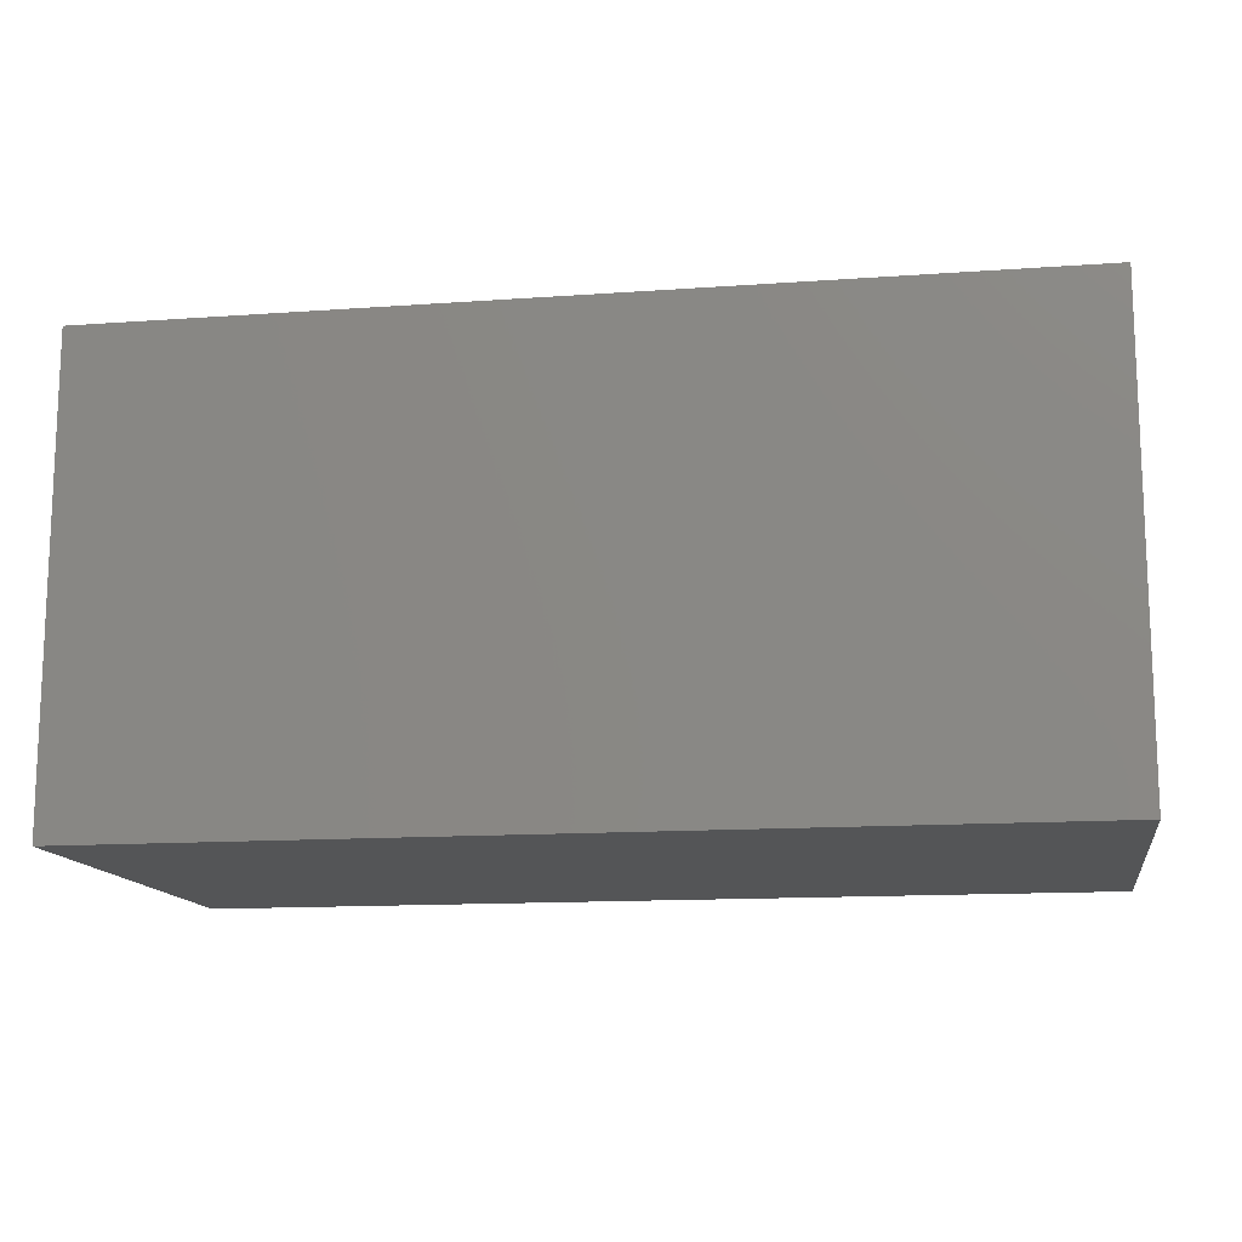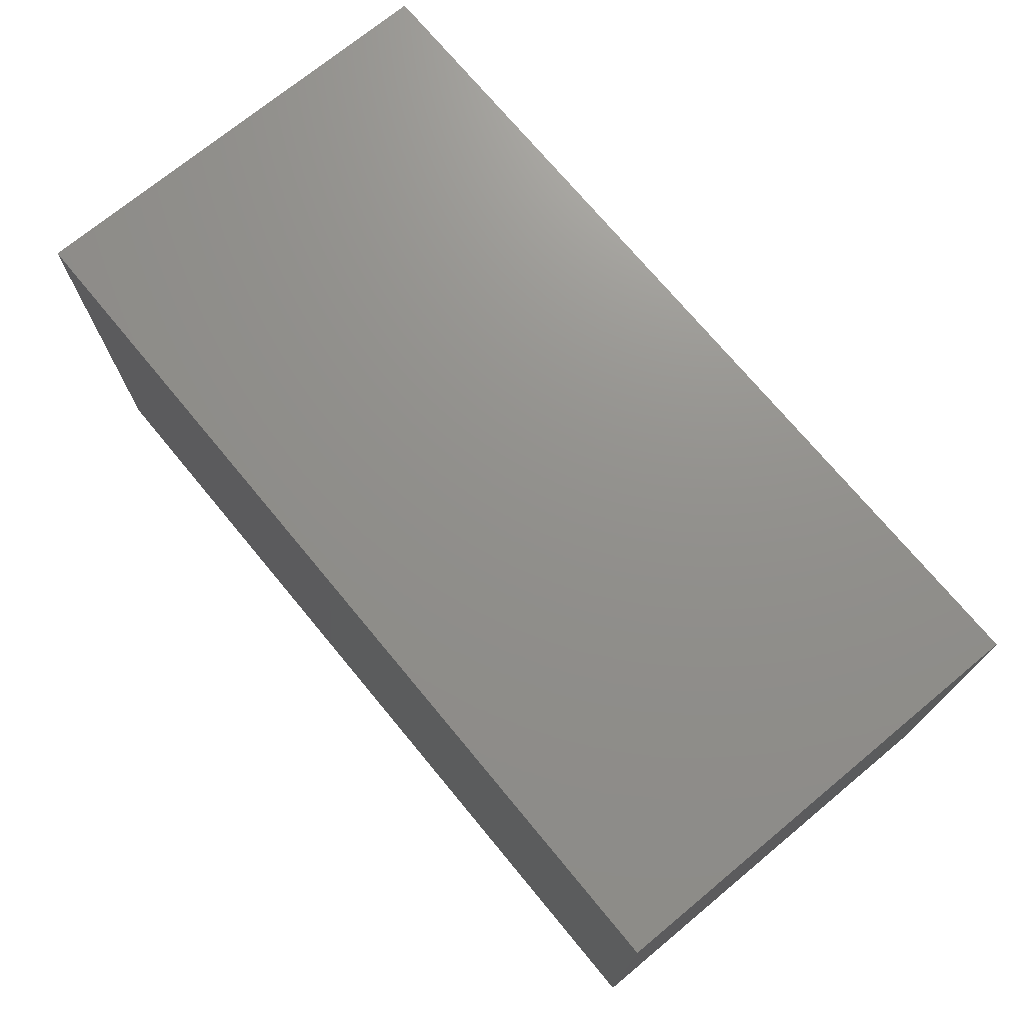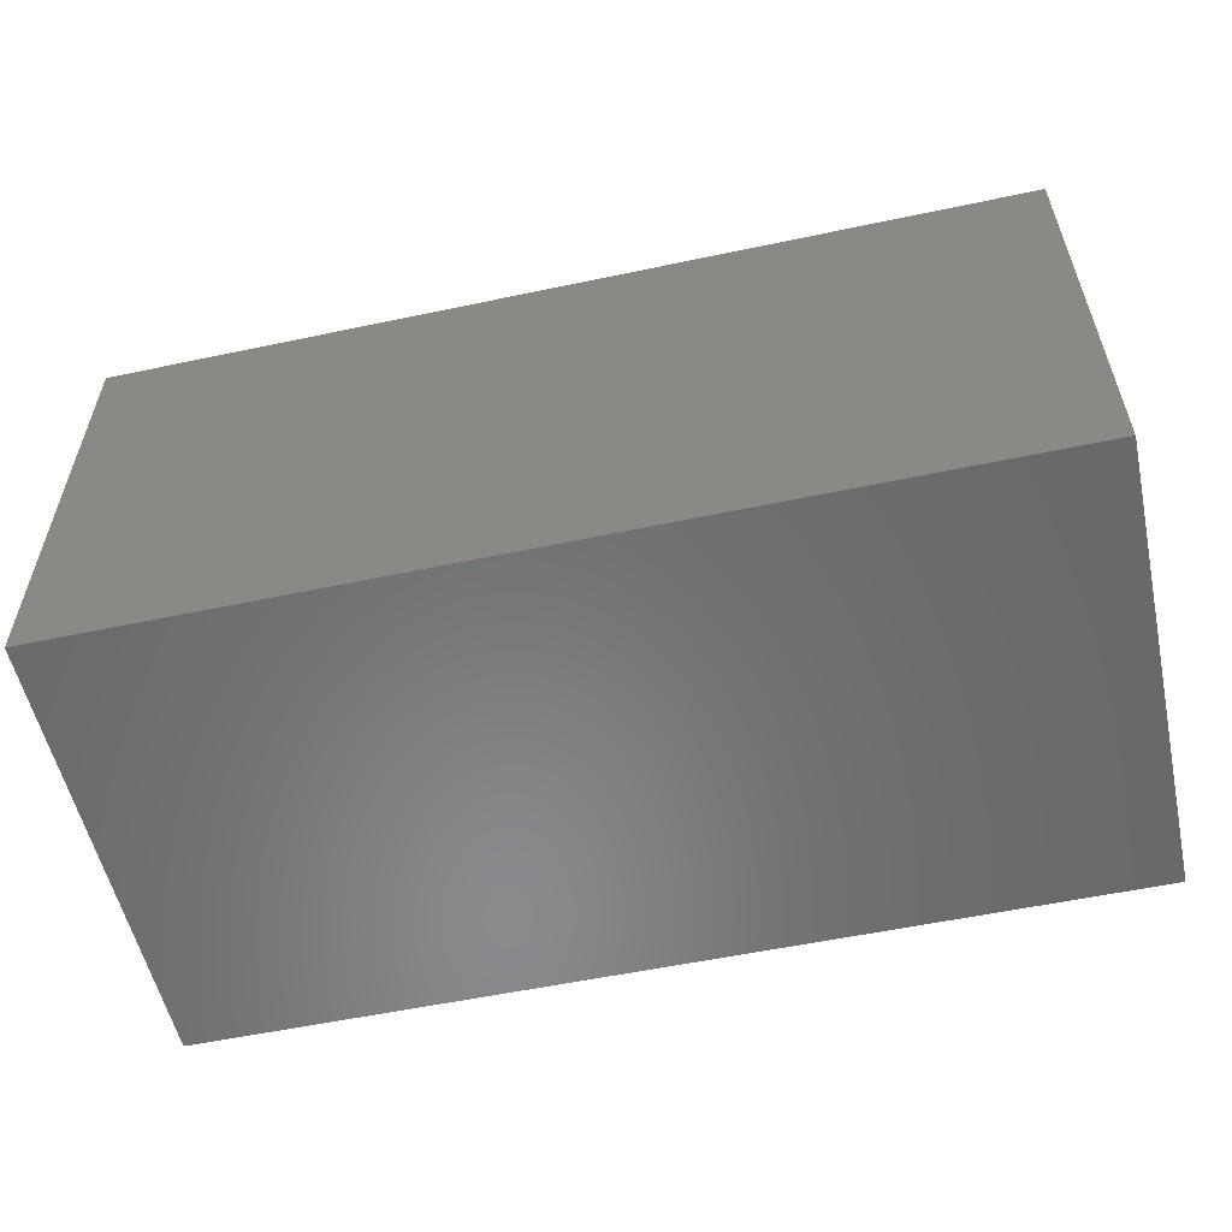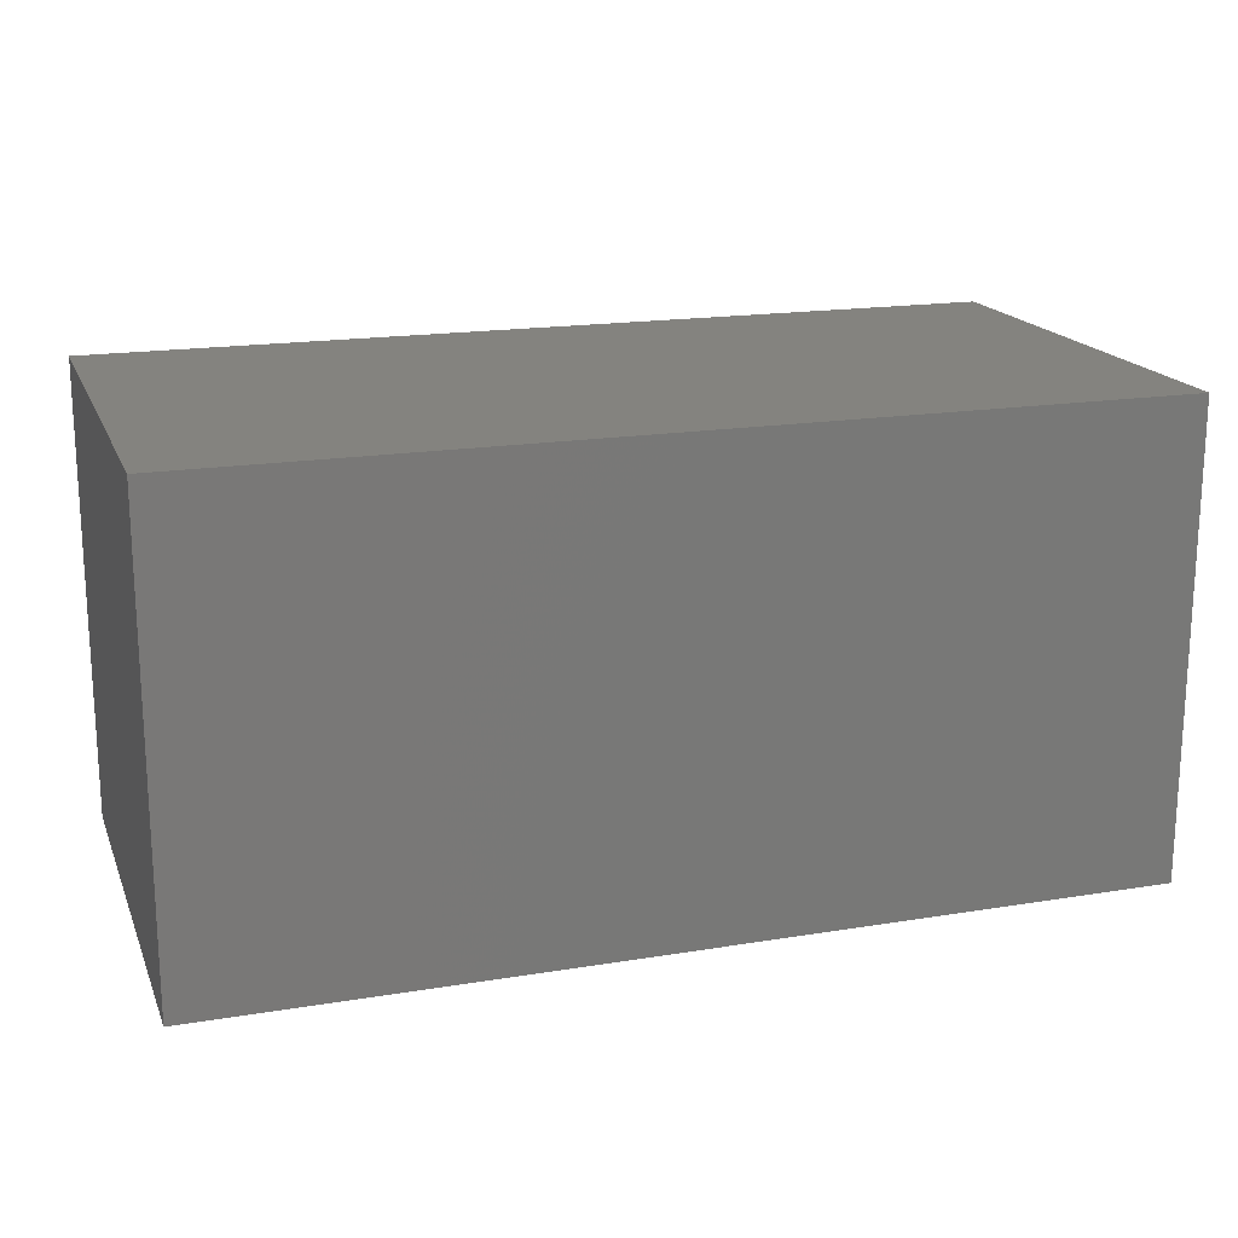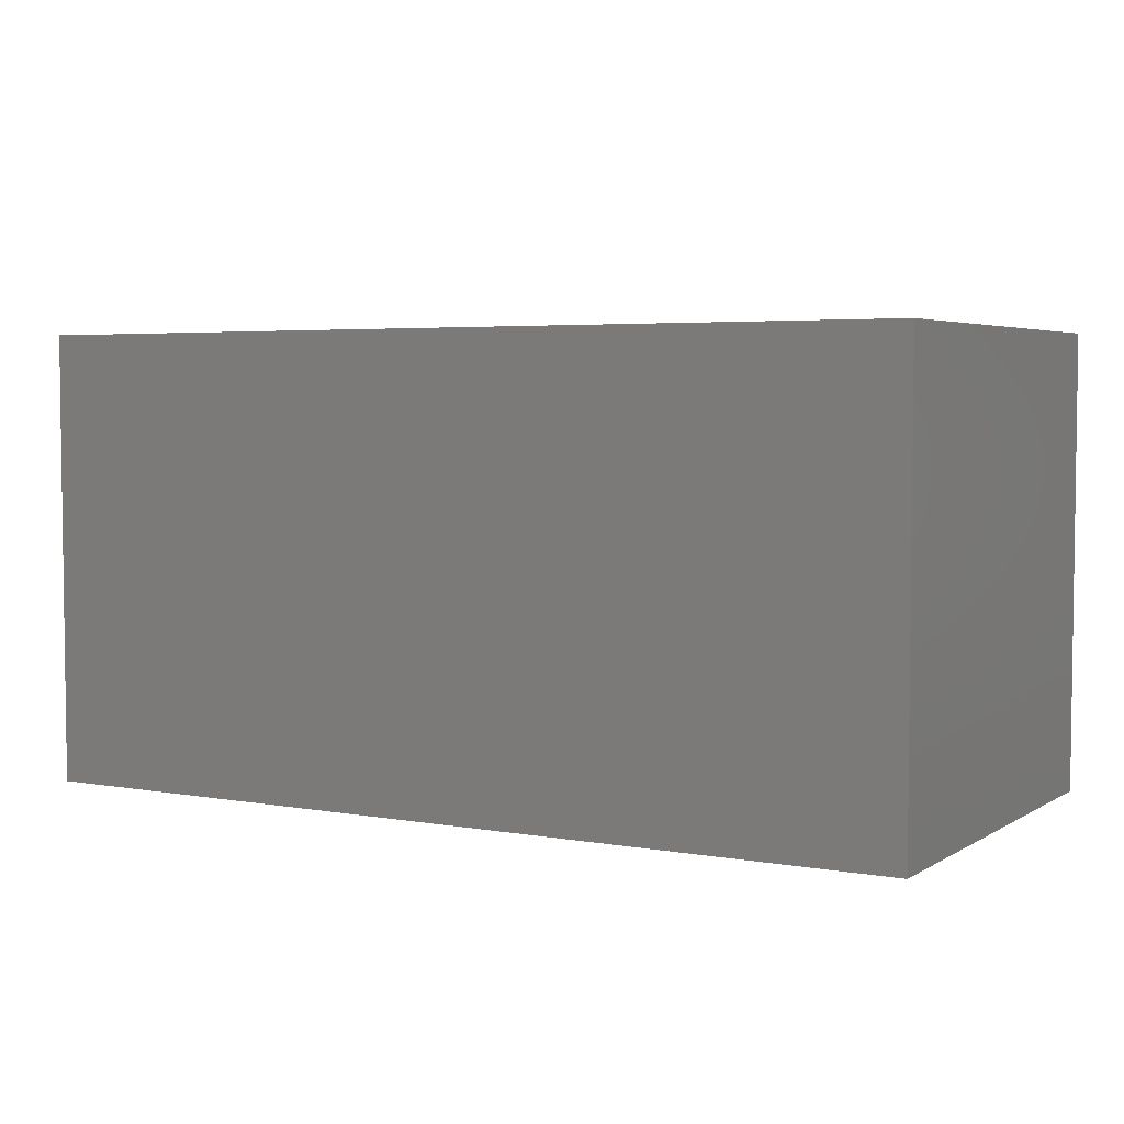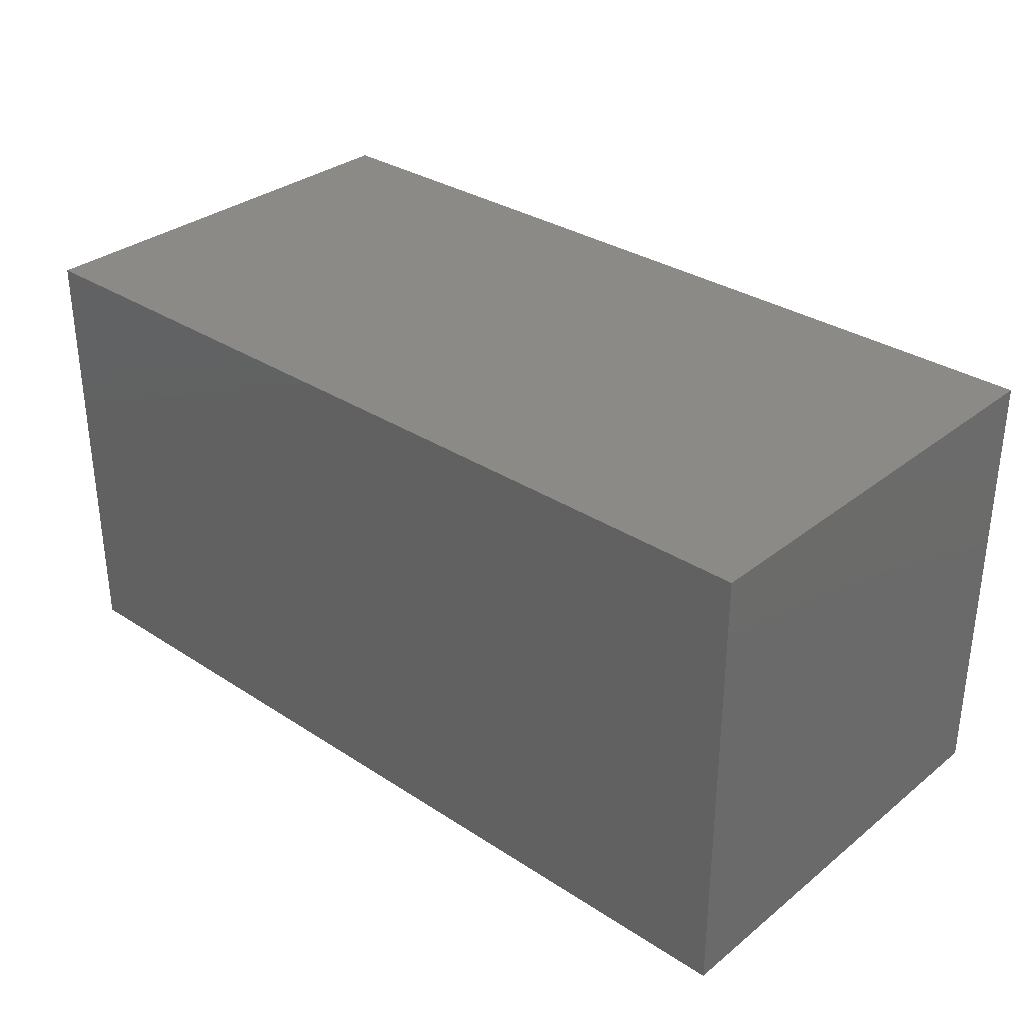
<metadata>
{"format":"stl","ext":"stl","renderer":"f3d","projection":"perspective","resolution":1024,"background":"white","views":[{"elev":-13.5,"azim":9.2,"up":"+Z"},{"elev":72.4,"azim":-129.6,"up":"+Z"},{"elev":-55.8,"azim":12.5,"up":"+Y"},{"elev":17.9,"azim":162.2,"up":"+Y"},{"elev":4.3,"azim":29.8,"up":"+Y"},{"elev":32.1,"azim":42.3,"up":"+Z"}]}
</metadata>
<code>
# stl→obj: 92 verts, 180 faces
v 1 0.6667 1
v 1.331 0.5929 1
v 1.333 1 1
v 1.653 0.7482 1
v 1.667 1 1
v 2 0.6667 1
v 1.669 0.4071 1
v 2 1 1
v 1.347 0.2518 1
v 1 0.3333 1
v 1 0 1
v 1.333 0 1
v 1.667 0 1
v 2 0 1
v 2 0.3333 1
v 1 1 1
v 1 0.3333 9.577e-17
v 1.331 0.4071 0
v 1.333 -5.551e-17 0
v 1.653 0.2518 0
v 1.667 5.551e-17 0
v 2 0.3333 0
v 1.669 0.5929 0
v 2 0 -5.551e-17
v 1.347 0.7482 0
v 1 0.6667 1.278e-16
v 1 1 5.551e-17
v 1.333 1 0
v 1.667 1 1.11e-16
v 2 1 5.551e-17
v 2 0.6667 0
v 1 -5.551e-17 0
v 1 1 0.3333
v 1.331 1 0.4071
v 1.653 1 0.2518
v 2 1 0.3333
v 1.669 1 0.5929
v 1.347 1 0.7482
v 1 1 0.6667
v 2 1 0.6667
v 1 -3.187e-17 0.6667
v 1.331 0 0.5929
v 1.653 0 0.7482
v 2 0 0.6667
v 1.669 0 0.4071
v 1.347 0 0.2518
v 1 -5.14e-18 0.3333
v 2 0 0.3333
v 2 0.5929 0.6687
v 2 0.7482 0.3475
v 2 0.4071 0.3313
v 2 0.2518 0.6525
v 0.6687 0.4071 1
v 0.6667 0 1
v 0.3475 0.2518 1
v 0.3333 0 1
v 0 0.3333 1
v 0.3313 0.5929 1
v -1.11e-16 5.551e-17 1
v 0.6525 0.7482 1
v 0.6667 1 1
v 0.3333 1 1
v 0 1 1
v -1.11e-16 0.6667 1
v 0.6687 0.5929 0
v 0.6667 1 -1.11e-16
v 0.3475 0.7482 0
v 0.3333 1 -1.665e-16
v 0 0.6667 -1.11e-16
v 0.3313 0.4071 0
v 0 1 -1.11e-16
v 0.6525 0.2518 0
v 0.6667 -5.551e-17 0
v 0.3333 -5.551e-17 0
v -1.665e-16 0 -2.22e-16
v 0 0.3333 -1.11e-16
v 0 0.5929 0.3313
v 0 1 0.3333
v 0 0.7482 0.6525
v 0 1 0.6667
v 0 0.4071 0.6687
v 0 0.2518 0.3475
v -1.11e-16 0 0.3333
v -5.551e-17 0 0.6667
v 0.6687 0 0.4071
v 0.3475 0 0.2518
v 0.3313 0 0.5929
v 0.6525 0 0.7482
v 0.6687 1 0.5929
v 0.3475 1 0.7482
v 0.3313 1 0.4071
v 0.6525 1 0.2518
f 1 2 3
f 4 5 3
f 6 4 7
f 8 5 4
f 9 10 11
f 2 1 10
f 9 12 13
f 13 14 15
f 7 13 15
f 2 9 7
f 7 9 13
f 9 2 10
f 12 9 11
f 6 8 4
f 15 6 7
f 7 4 2
f 2 4 3
f 16 1 3
f 17 18 19
f 20 21 19
f 22 20 23
f 24 21 20
f 25 26 27
f 18 17 26
f 25 28 29
f 29 30 31
f 23 29 31
f 18 25 23
f 23 25 29
f 25 18 26
f 28 25 27
f 22 24 20
f 31 22 23
f 23 20 18
f 18 20 19
f 32 17 19
f 33 34 28
f 35 29 28
f 36 35 37
f 30 29 35
f 38 39 16
f 34 33 39
f 38 3 5
f 5 8 40
f 37 5 40
f 34 38 37
f 37 38 5
f 38 34 39
f 3 38 16
f 36 30 35
f 40 36 37
f 37 35 34
f 34 35 28
f 27 33 28
f 41 42 12
f 43 13 12
f 44 43 45
f 14 13 43
f 46 47 32
f 42 41 47
f 46 19 21
f 21 24 48
f 45 21 48
f 42 46 45
f 45 46 21
f 46 42 47
f 19 46 32
f 44 14 43
f 48 44 45
f 45 43 42
f 42 43 12
f 11 41 12
f 6 49 40
f 50 36 40
f 31 50 51
f 30 36 50
f 52 15 14
f 49 6 15
f 52 44 48
f 48 24 22
f 51 48 22
f 49 52 51
f 51 52 48
f 52 49 15
f 44 52 14
f 31 30 50
f 22 31 51
f 51 50 49
f 49 50 40
f 8 6 40
f 10 53 54
f 55 56 54
f 57 55 58
f 59 56 55
f 60 1 16
f 53 10 1
f 60 61 62
f 62 63 64
f 58 62 64
f 53 60 58
f 58 60 62
f 60 53 1
f 61 60 16
f 57 59 55
f 64 57 58
f 58 55 53
f 53 55 54
f 11 10 54
f 26 65 66
f 67 68 66
f 69 67 70
f 71 68 67
f 72 17 32
f 65 26 17
f 72 73 74
f 74 75 76
f 70 74 76
f 65 72 70
f 70 72 74
f 72 65 17
f 73 72 32
f 69 71 67
f 76 69 70
f 70 67 65
f 65 67 66
f 27 26 66
f 69 77 78
f 79 80 78
f 64 79 81
f 63 80 79
f 82 76 75
f 77 69 76
f 82 83 84
f 84 59 57
f 81 84 57
f 77 82 81
f 81 82 84
f 82 77 76
f 83 82 75
f 64 63 79
f 57 64 81
f 81 79 77
f 77 79 78
f 71 69 78
f 47 85 73
f 86 74 73
f 83 86 87
f 75 74 86
f 88 41 11
f 85 47 41
f 88 54 56
f 56 59 84
f 87 56 84
f 85 88 87
f 87 88 56
f 88 85 41
f 54 88 11
f 83 75 86
f 84 83 87
f 87 86 85
f 85 86 73
f 32 47 73
f 39 89 61
f 90 62 61
f 80 90 91
f 63 62 90
f 92 33 27
f 89 39 33
f 92 66 68
f 68 71 78
f 91 68 78
f 89 92 91
f 91 92 68
f 92 89 33
f 66 92 27
f 80 63 90
f 78 80 91
f 91 90 89
f 89 90 61
f 16 39 61

</code>
